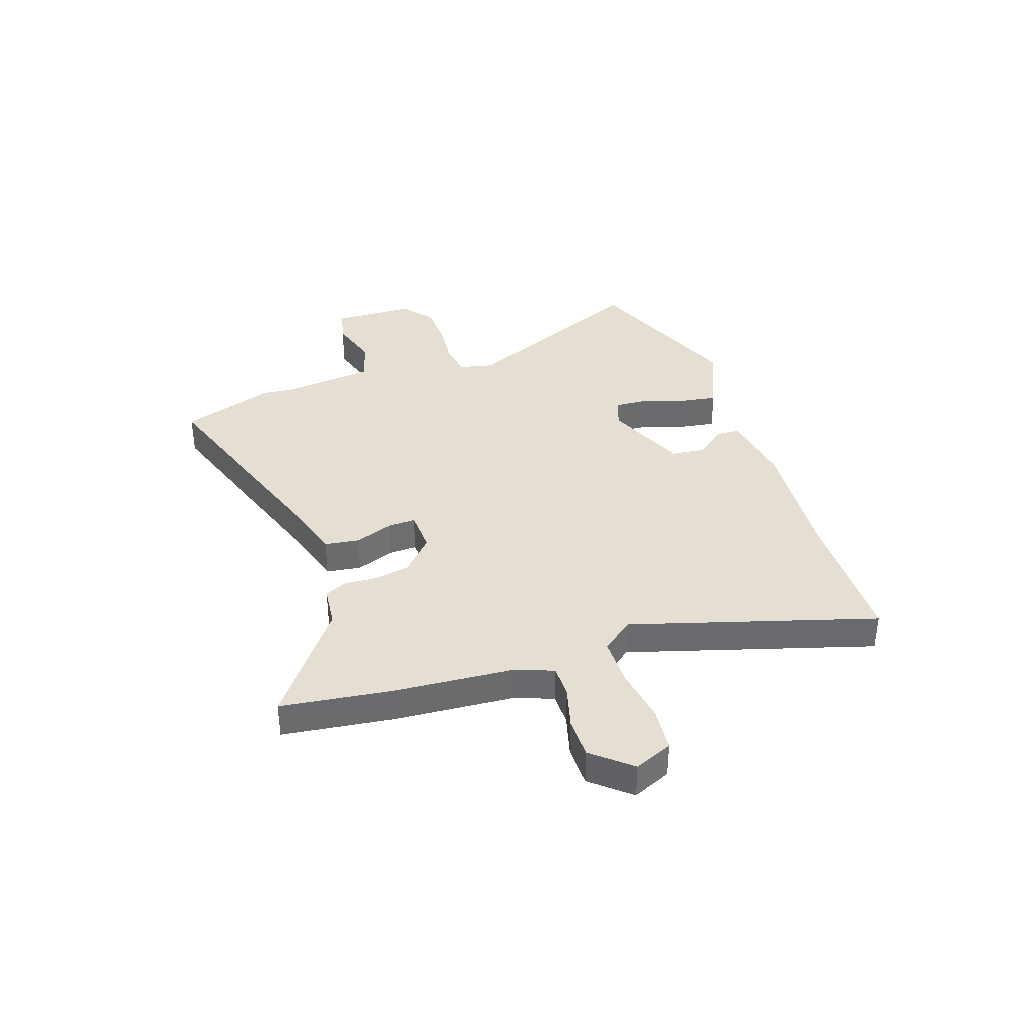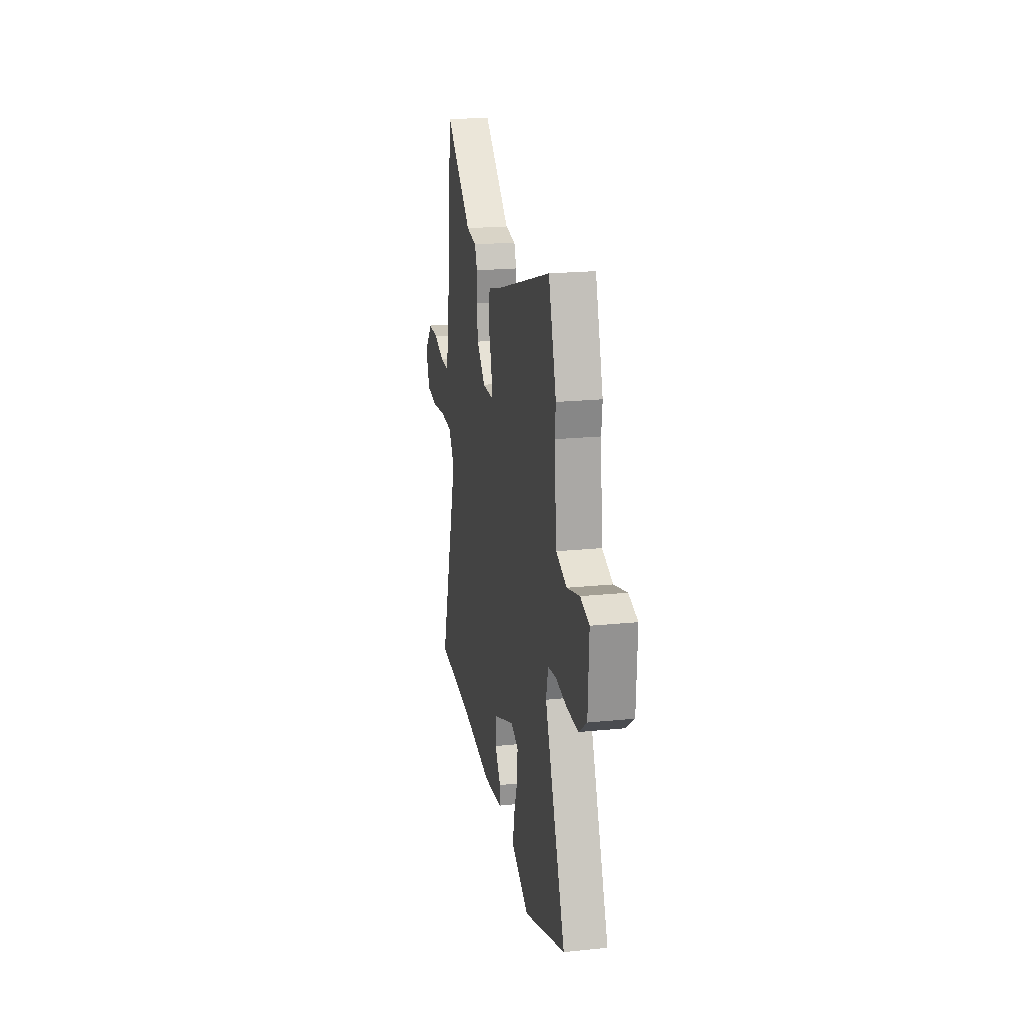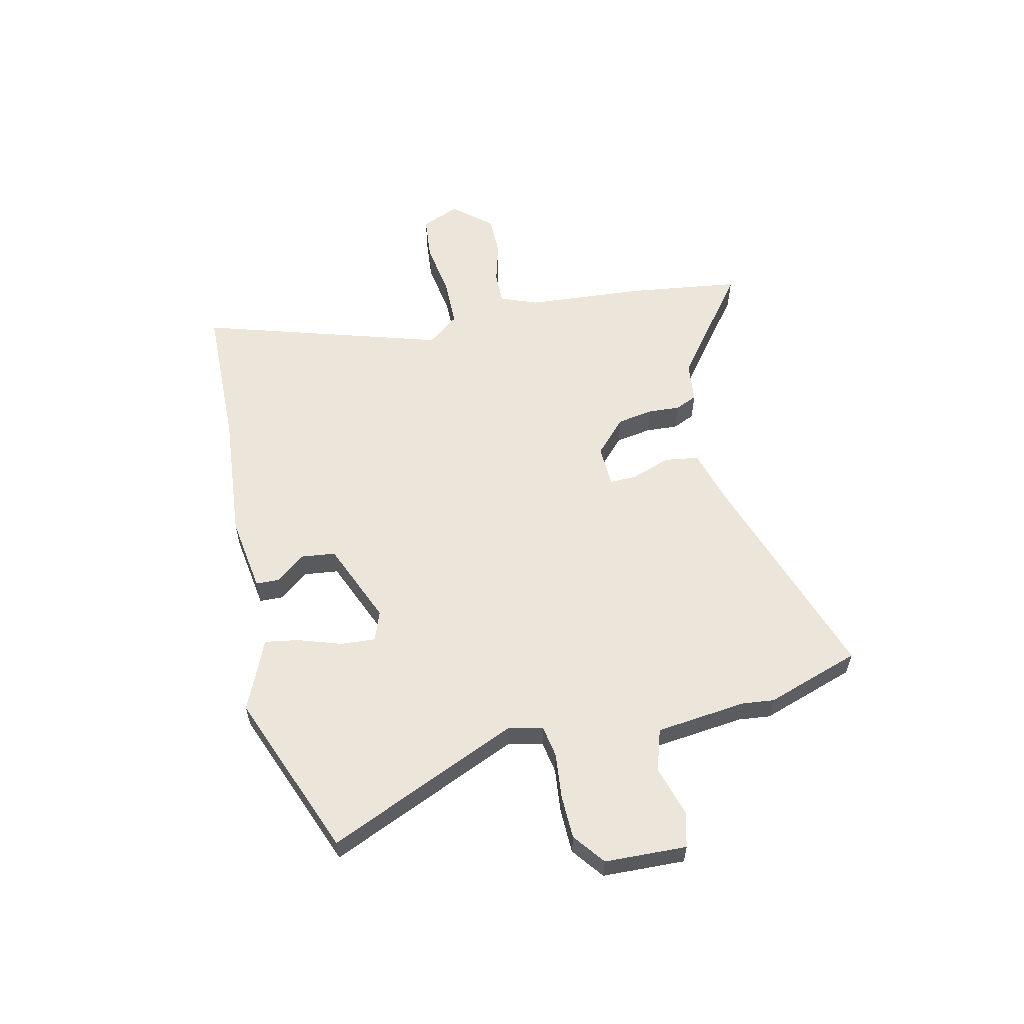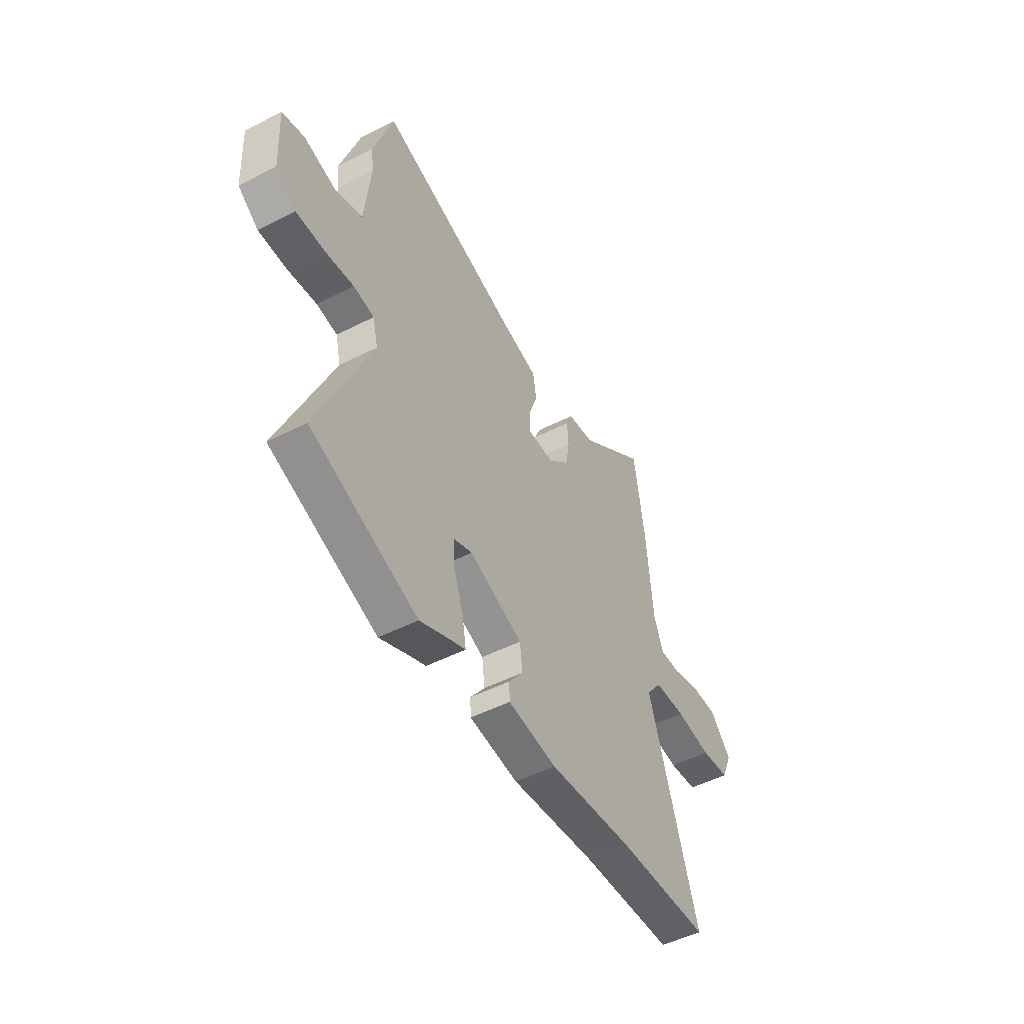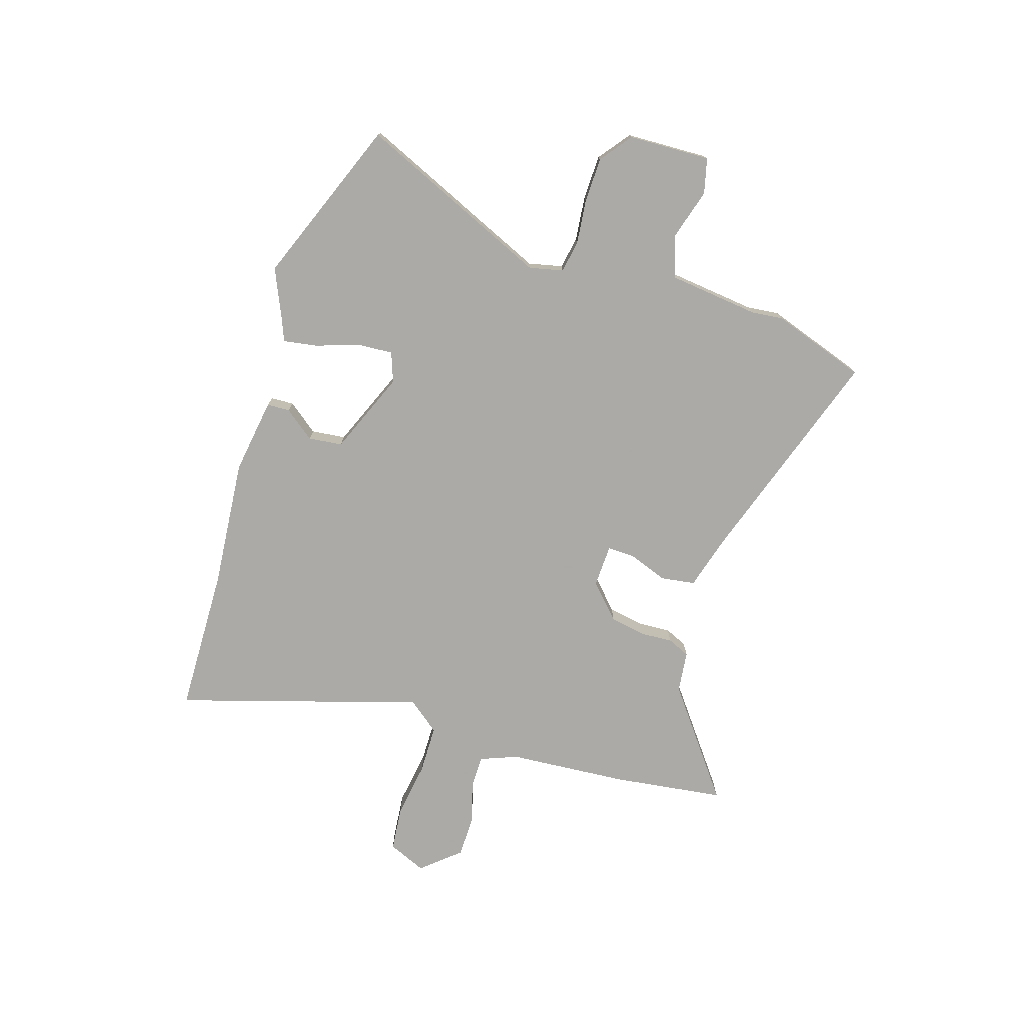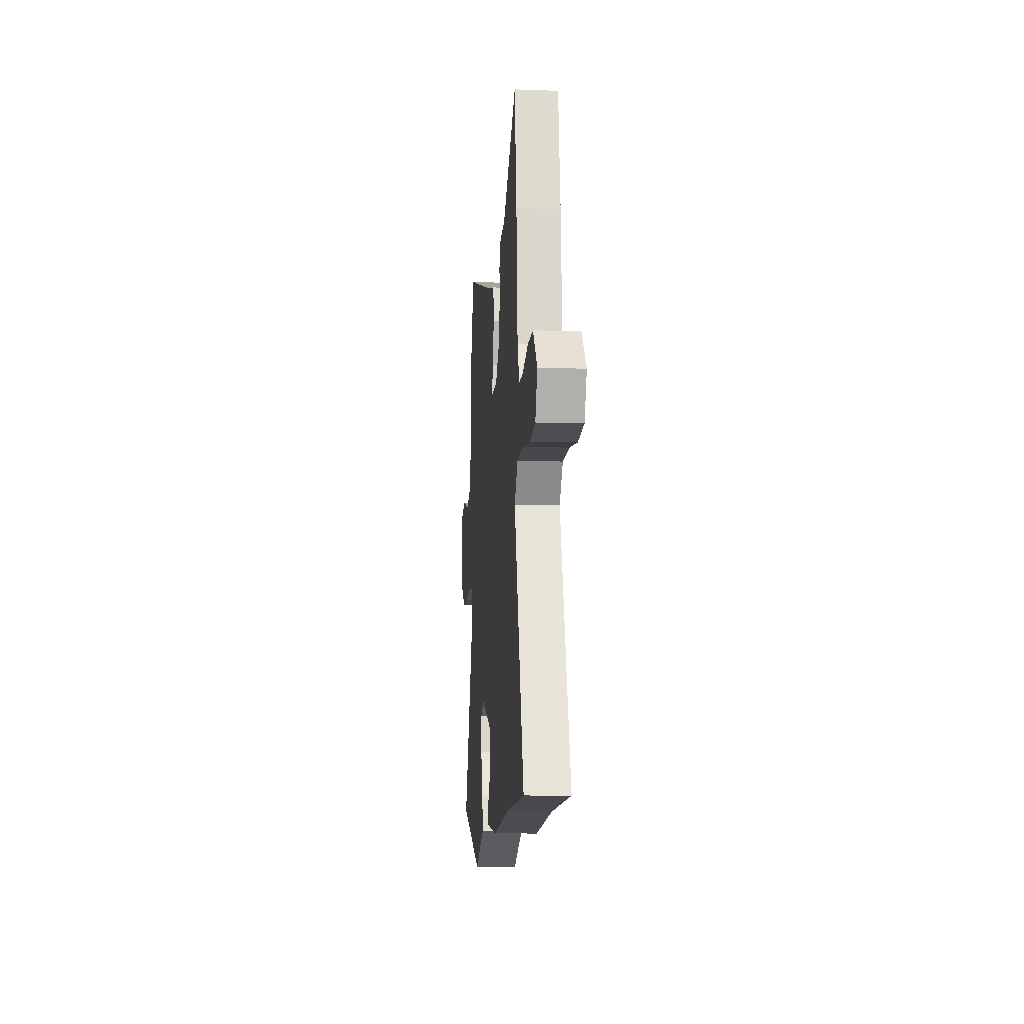
<metadata>
{"format":"obj","ext":"obj","renderer":"f3d","projection":"perspective","resolution":1024,"background":"white","views":[{"elev":37.0,"azim":70.5,"up":"+Y"},{"elev":21.2,"azim":-100.2,"up":"+Z"},{"elev":57.6,"azim":-103.3,"up":"+Y"},{"elev":-49.4,"azim":-60.5,"up":"+Z"},{"elev":-75.7,"azim":-108.0,"up":"+Y"},{"elev":-10.6,"azim":85.0,"up":"+Z"}]}
</metadata>
<code>
v -0.308 0.07 -0.573
v -0.621 0.07 -0.454
v -0.466 0.07 -0.091
v -0.481 0.07 -0.027
v -0.542 0.07 -0.017
v -0.626 0.07 -0.027
v -0.71 0.07 -0.026
v -0.77 0.07 0.019
v -0.777 0.07 0.173
v -0.711 0.07 0.19
v -0.616 0.07 0.163
v -0.537 0.07 0.189
v -0.519 0.07 0.36
v -0.526 0.07 0.42
v -0.468 0.07 0.598
v -0.052 0.07 0.463
v 0.05 0.07 0.435
v 0.06 0.07 0.37
v 0.034 0.07 0.297
v 0.033 0.07 0.245
v 0.113 0.07 0.243
v 0.176 0.07 0.303
v 0.187 0.07 0.37
v 0.183 0.07 0.431
v 0.201 0.07 0.473
v 0.279 0.07 0.483
v 0.48 0.07 0.639
v 0.51 0.07 0.43
v 0.529 0.07 0.205
v 0.557 0.07 0.135
v 0.618 0.07 0.136
v 0.697 0.07 0.159
v 0.775 0.07 0.159
v 0.837 0.07 0.088
v 0.807 0.07 0.016
v 0.723 0.07 0.007
v 0.618 0.07 0.022
v 0.526 0.07 0.02
v 0.48 0.07 -0.04
v 0.623 0.07 -0.496
v 0.348 0.07 -0.505
v 0.104 0.07 -0.529
v -0.039 0.07 -0.509
v -0.041 0.07 -0.466
v 0.002 0.07 -0.409
v -0.006 0.07 -0.345
v -0.162 0.07 -0.282
v -0.218 0.07 -0.303
v -0.213 0.07 -0.369
v -0.185 0.07 -0.45
v -0.174 0.07 -0.514
v -0.217 0.07 -0.532
v -0.308 0 -0.573
v -0.621 0 -0.454
v -0.466 0 -0.091
v -0.481 0 -0.027
v -0.542 0 -0.017
v -0.626 0 -0.027
v -0.71 0 -0.026
v -0.77 0 0.019
v -0.777 0 0.173
v -0.711 0 0.19
v -0.616 0 0.163
v -0.537 0 0.189
v -0.519 0 0.36
v -0.526 0 0.42
v -0.468 0 0.598
v -0.052 0 0.463
v 0.05 0 0.435
v 0.06 0 0.37
v 0.034 0 0.297
v 0.033 0 0.245
v 0.113 0 0.243
v 0.176 0 0.303
v 0.187 0 0.37
v 0.183 0 0.431
v 0.201 0 0.473
v 0.279 0 0.483
v 0.48 0 0.639
v 0.51 0 0.43
v 0.529 0 0.205
v 0.557 0 0.135
v 0.618 0 0.136
v 0.697 0 0.159
v 0.775 0 0.159
v 0.837 0 0.088
v 0.807 0 0.016
v 0.723 0 0.007
v 0.618 0 0.022
v 0.526 0 0.02
v 0.48 0 -0.04
v 0.623 0 -0.496
v 0.348 0 -0.505
v 0.104 0 -0.529
v -0.039 0 -0.509
v -0.041 0 -0.466
v 0.002 0 -0.409
v -0.006 0 -0.345
v -0.162 0 -0.282
v -0.218 0 -0.303
v -0.213 0 -0.369
v -0.185 0 -0.45
v -0.174 0 -0.514
v -0.217 0 -0.532
f 49 50 51 52
f 48 49 52 1
f 42 43 44 45
f 41 42 45 46
f 39 40 41 46
f 38 39 46 47
f 34 35 36 37
f 34 37 38
f 31 32 33 34
f 30 31 34 38
f 29 30 38 47
f 26 27 28 29
f 23 24 25 26
f 22 23 26 29
f 21 22 29 47
f 16 17 18 19
f 16 19 20
f 13 14 15 16
f 12 13 16 20
f 11 12 20 21
f 9 10 11
f 8 9 11
f 5 6 7 8
f 5 8 11 21
f 48 1 2 3
f 48 3 4
f 47 48 4
f 21 47 4
f 4 5 21
f 104 103 102 101
f 53 104 101 100
f 97 96 95 94
f 98 97 94 93
f 98 93 92 91
f 99 98 91 90
f 89 88 87 86
f 90 89 86
f 86 85 84 83
f 90 86 83 82
f 99 90 82 81
f 81 80 79 78
f 78 77 76 75
f 81 78 75 74
f 99 81 74 73
f 71 70 69 68
f 72 71 68
f 68 67 66 65
f 72 68 65 64
f 73 72 64 63
f 63 62 61
f 63 61 60
f 60 59 58 57
f 73 63 60 57
f 55 54 53 100
f 56 55 100
f 56 100 99
f 56 99 73
f 73 57 56
f 1 53 54 2
f 2 54 55 3
f 3 55 56 4
f 4 56 57 5
f 5 57 58 6
f 6 58 59 7
f 7 59 60 8
f 8 60 61 9
f 9 61 62 10
f 10 62 63 11
f 11 63 64 12
f 12 64 65 13
f 13 65 66 14
f 14 66 67 15
f 15 67 68 16
f 16 68 69 17
f 17 69 70 18
f 18 70 71 19
f 19 71 72 20
f 20 72 73 21
f 21 73 74 22
f 22 74 75 23
f 23 75 76 24
f 24 76 77 25
f 25 77 78 26
f 26 78 79 27
f 27 79 80 28
f 28 80 81 29
f 29 81 82 30
f 30 82 83 31
f 31 83 84 32
f 32 84 85 33
f 33 85 86 34
f 34 86 87 35
f 35 87 88 36
f 36 88 89 37
f 37 89 90 38
f 38 90 91 39
f 39 91 92 40
f 40 92 93 41
f 41 93 94 42
f 42 94 95 43
f 43 95 96 44
f 44 96 97 45
f 45 97 98 46
f 46 98 99 47
f 47 99 100 48
f 48 100 101 49
f 49 101 102 50
f 50 102 103 51
f 51 103 104 52
f 52 104 53 1

</code>
